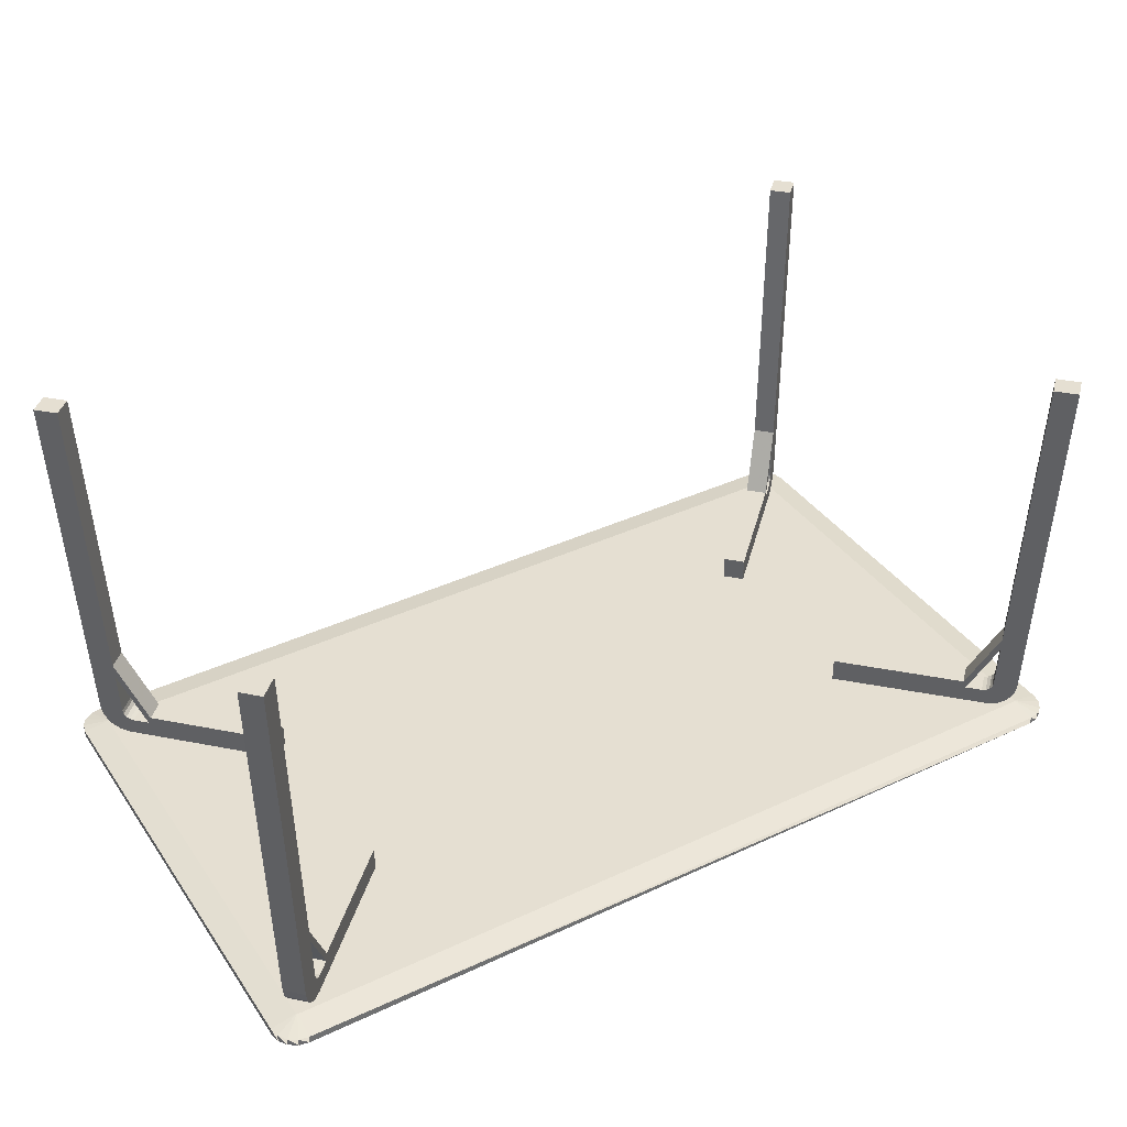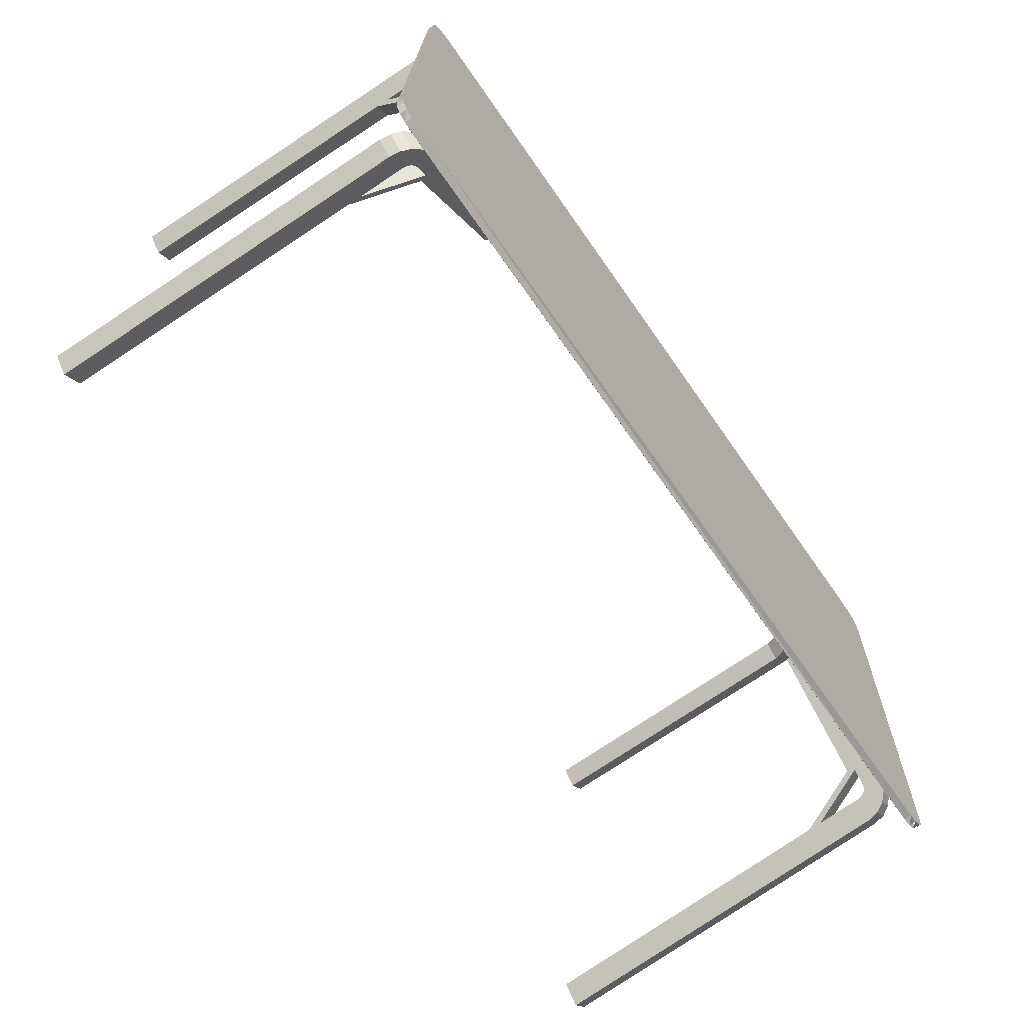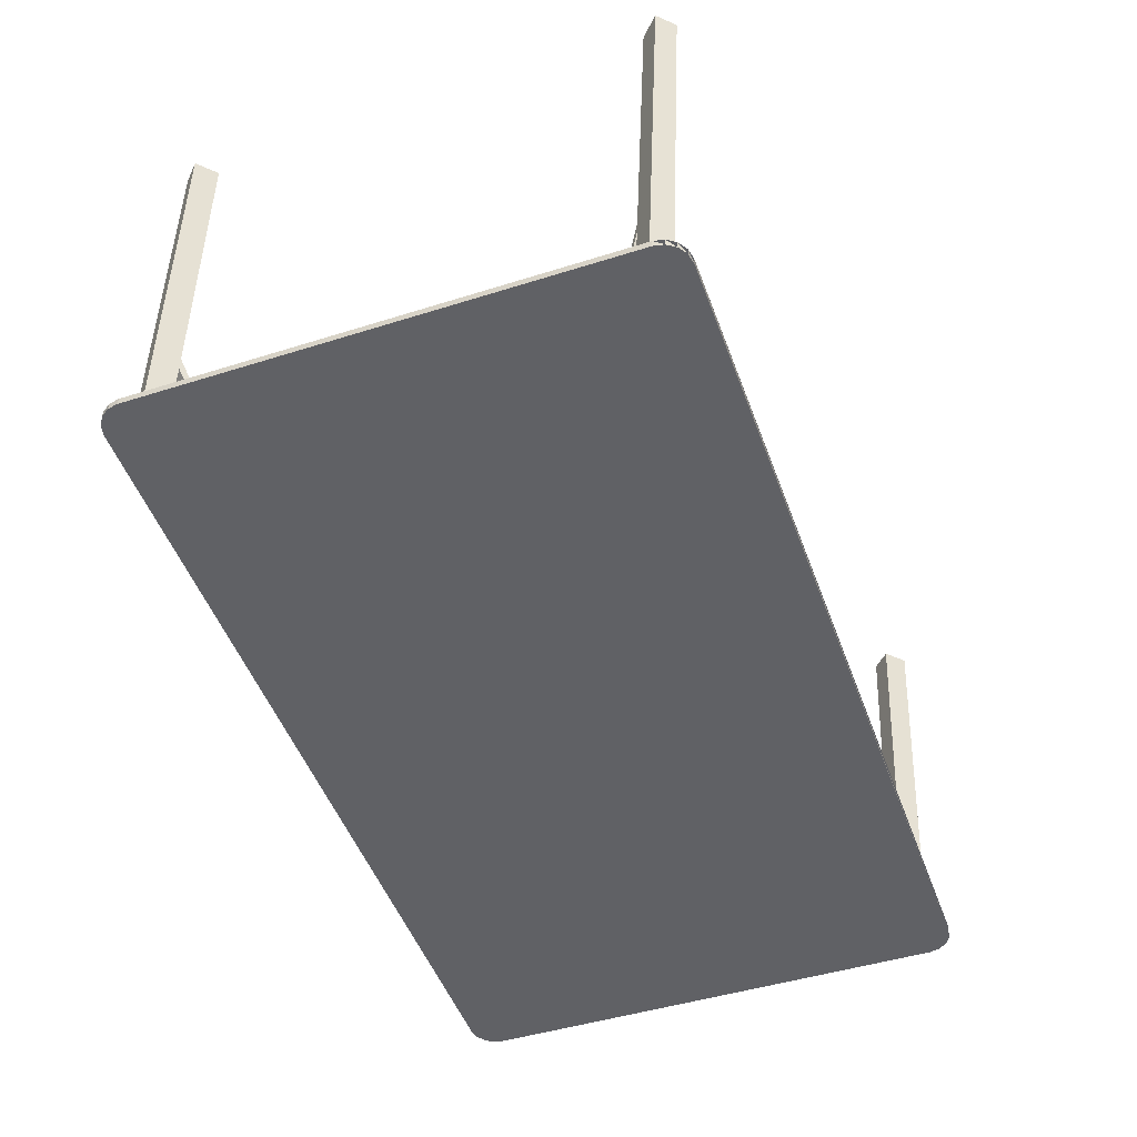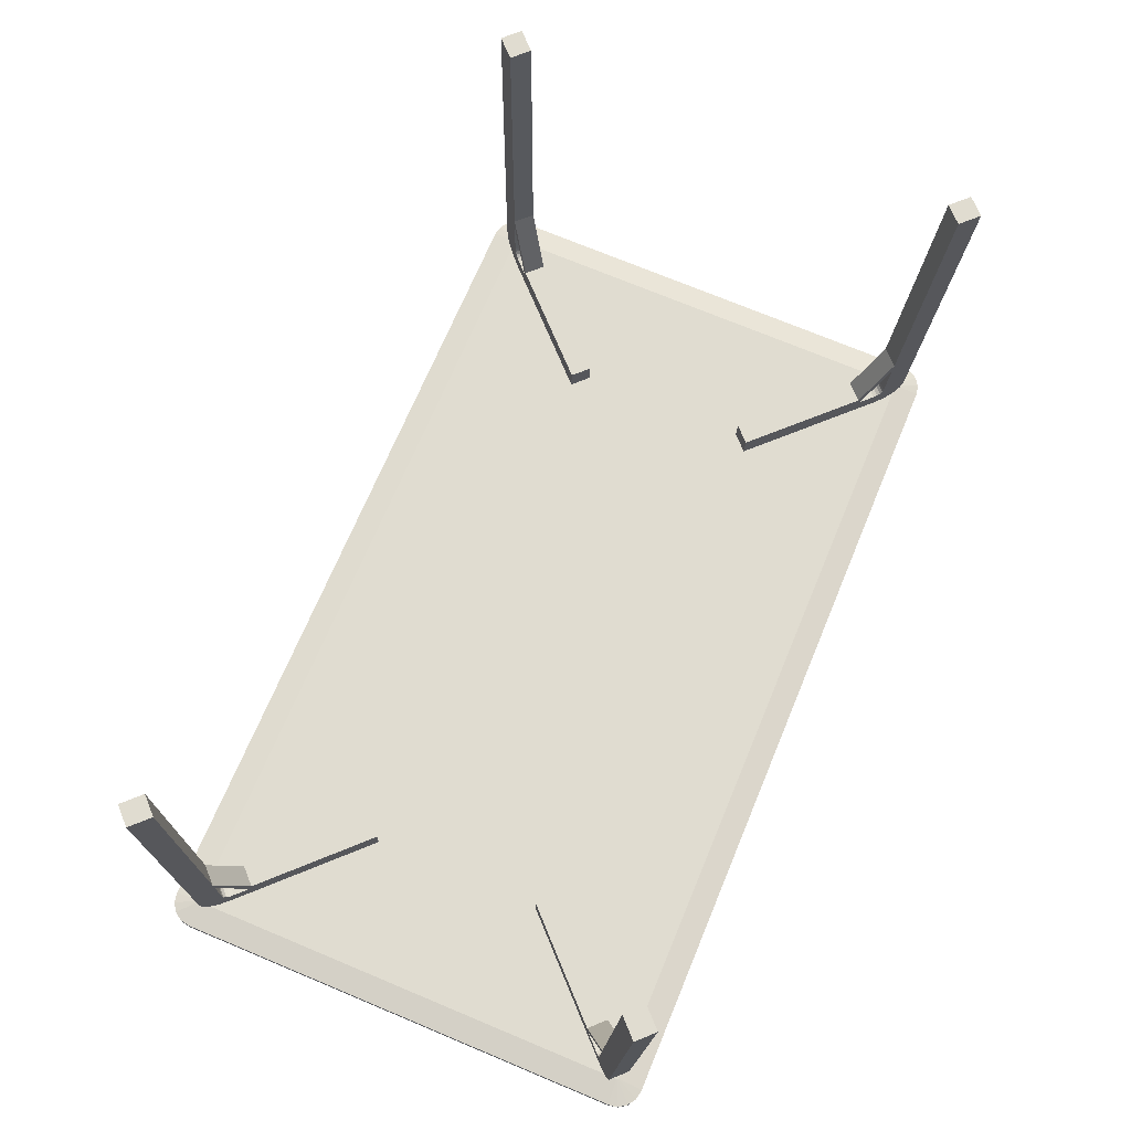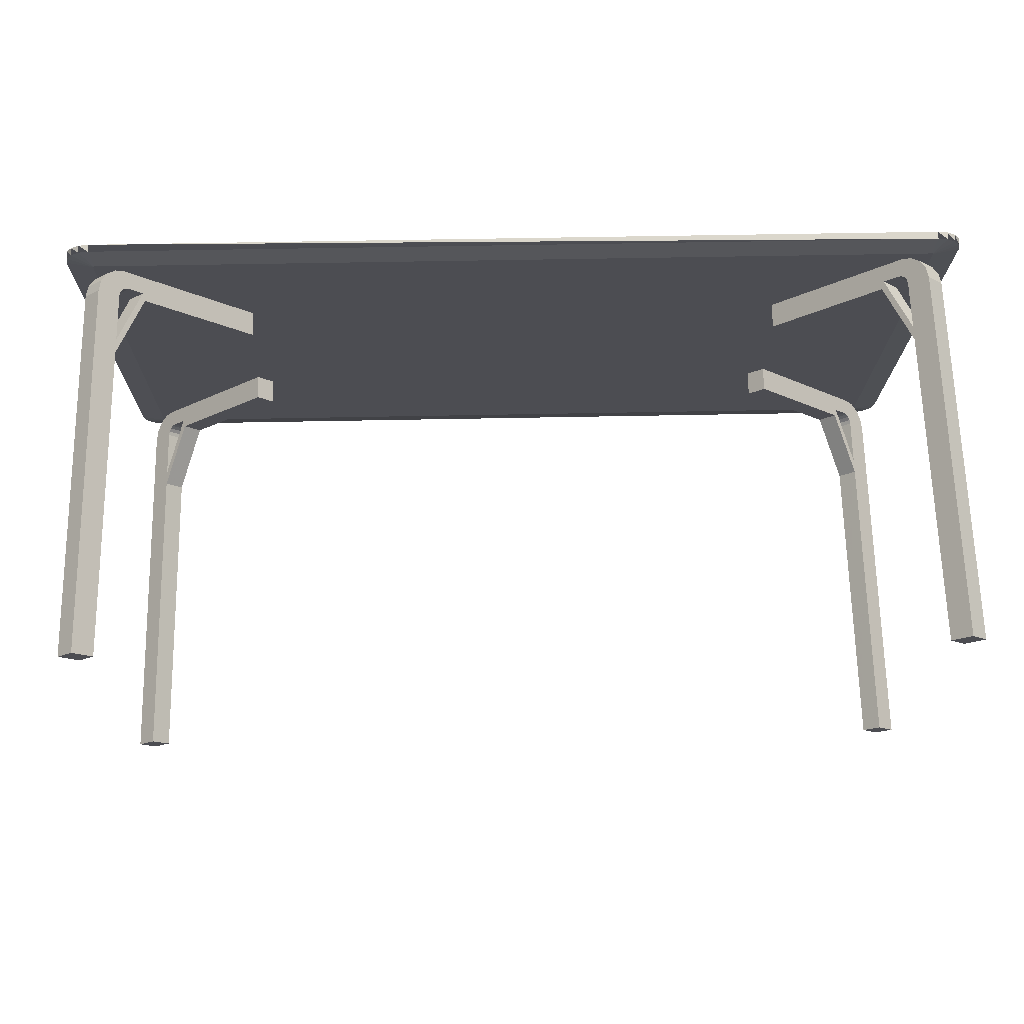
<metadata>
{"format":"obj","ext":"obj","renderer":"f3d","projection":"perspective","resolution":1024,"background":"white","views":[{"elev":35.0,"azim":148.8,"up":"+Z"},{"elev":-70.4,"azim":126.7,"up":"+Y"},{"elev":-51.9,"azim":109.3,"up":"+Z"},{"elev":67.6,"azim":111.9,"up":"+Z"},{"elev":75.6,"azim":0.4,"up":"+Y"}]}
</metadata>
<code>
v -0.4307 -0.1081 -0.02896
v -0.6173 -0.2905 -0.01709
v -0.6298 -0.3028 -0.01284
v -0.6404 -0.313 -0.00234
v -0.6097 -0.2829 0.0097
v -0.5902 -0.2639 0.008461
v -0.6473 -0.3197 0.0129
v -0.6144 -0.2875 0.01129
v -0.6183 -0.2913 0.01523
v -0.6209 -0.2938 0.02094
v -0.4296 -0.1067 0.01009
v -0.5866 -0.2603 0.02009
v -0.6219 -0.2947 0.0276
v -0.6498 -0.322 0.03065
v -0.6217 -0.2939 0.1022
v -0.6217 -0.2937 0.1243
v -0.6219 -0.29 0.6163
v -0.6498 -0.3173 0.6181
v -0.6547 -0.2774 -0.01305
v -0.6421 -0.2651 -0.01729
v -0.4556 -0.0827 -0.02917
v -0.6652 -0.2876 -0.002545
v -0.6151 -0.2385 0.008256
v -0.6345 -0.2575 0.009495
v -0.6722 -0.2943 0.01269
v -0.6392 -0.2621 0.01109
v -0.6432 -0.2659 0.01502
v -0.6458 -0.2684 0.02074
v -0.4545 -0.08129 0.009885
v -0.6115 -0.2349 0.01989
v -0.6467 -0.2693 0.02739
v -0.6746 -0.2966 0.03045
v -0.6466 -0.2685 0.102
v -0.6465 -0.2683 0.1241
v -0.6747 -0.2919 0.6179
v -0.6468 -0.2646 0.6161
v 0.6399 -0.3173 -0.0485
v 0.6274 -0.3048 -0.05204
v 0.4447 -0.1181 -0.05355
v 0.6508 -0.3278 -0.0386
v 0.6024 -0.2775 -0.02504
v 0.6215 -0.297 -0.02488
v 0.6584 -0.3347 -0.02378
v 0.6262 -0.3017 -0.02355
v 0.6302 -0.3056 -0.01984
v 0.6331 -0.3082 -0.01428
v 0.4458 -0.1167 -0.0145
v 0.5996 -0.2739 -0.01323
v 0.6344 -0.309 -0.007683
v 0.6618 -0.337 -0.006187
v 0.6384 -0.3083 0.0668
v 0.6396 -0.3081 0.08886
v 0.6949 -0.3327 0.5803
v 0.6676 -0.3047 0.5801
v 0.4701 -0.09329 -0.05517
v 0.6528 -0.2799 -0.05366
v 0.6653 -0.2925 -0.05012
v 0.6761 -0.303 -0.04022
v 0.6469 -0.2721 -0.0265
v 0.6278 -0.2527 -0.02665
v 0.6838 -0.3099 -0.0254
v 0.6515 -0.2768 -0.02517
v 0.6556 -0.2808 -0.02146
v 0.6585 -0.2834 -0.0159
v 0.4712 -0.09188 -0.01612
v 0.625 -0.249 -0.01484
v 0.6598 -0.2842 -0.009299
v 0.6872 -0.3122 -0.007803
v 0.6638 -0.2835 0.06518
v 0.665 -0.2833 0.08724
v 0.693 -0.2799 0.5785
v 0.7203 -0.3078 0.5787
v -0.6222 0.4248 -0.03923
v -0.6099 0.412 -0.04257
v -0.4273 0.2253 -0.04106
v -0.6326 0.436 -0.02951
v -0.5834 0.3867 -0.01514
v -0.6025 0.4062 -0.01529
v -0.6394 0.4439 -0.01481
v -0.6071 0.4109 -0.01404
v -0.611 0.4151 -0.0104
v -0.6135 0.4181 -0.004883
v -0.4261 0.2267 -0.002004
v -0.5799 0.3839 -0.003275
v -0.6144 0.4195 0.001697
v -0.6418 0.4475 0.002741
v -0.6142 0.4241 0.07614
v -0.6142 0.4255 0.0982
v -0.6415 0.4854 0.589
v -0.6141 0.4574 0.5892
v -0.4526 0.2005 -0.03944
v -0.6353 0.3872 -0.04095
v -0.6476 0.4 -0.03762
v -0.6579 0.4111 -0.02789
v -0.6279 0.3813 -0.01368
v -0.6088 0.3619 -0.01352
v -0.6648 0.4191 -0.01319
v -0.6325 0.3861 -0.01243
v -0.6363 0.3903 -0.00878
v -0.6389 0.3933 -0.003266
v -0.4515 0.2019 -0.000388
v -0.6053 0.3591 -0.001659
v -0.6398 0.3946 0.003313
v -0.6671 0.4227 0.004357
v -0.6396 0.3993 0.07776
v -0.6396 0.4007 0.09981
v -0.6395 0.4326 0.5908
v -0.6669 0.4605 0.5906
v 0.4482 0.2153 -0.06565
v 0.6347 0.3978 -0.07753
v 0.6475 0.4103 -0.0749
v 0.6586 0.4212 -0.06577
v 0.6287 0.3921 -0.04987
v 0.6092 0.373 -0.04863
v 0.6664 0.429 -0.05148
v 0.6334 0.3968 -0.04889
v 0.6376 0.4009 -0.04546
v 0.6405 0.4038 -0.04011
v 0.4493 0.2167 -0.02659
v 0.6063 0.3703 -0.03659
v 0.6418 0.4051 -0.03359
v 0.6698 0.4325 -0.0341
v 0.6459 0.4097 0.04075
v 0.6471 0.4111 0.06277
v 0.6754 0.4427 0.553
v 0.7033 0.47 0.5512
v 0.6723 0.3849 -0.07469
v 0.6596 0.3724 -0.07732
v 0.473 0.1899 -0.06544
v 0.6834 0.3958 -0.06557
v 0.6341 0.3476 -0.04843
v 0.6535 0.3667 -0.04967
v 0.6913 0.4036 -0.05128
v 0.6583 0.3714 -0.04868
v 0.6625 0.3755 -0.04526
v 0.6654 0.3784 -0.0399
v 0.4742 0.1913 -0.02639
v 0.6312 0.3449 -0.03639
v 0.6667 0.3797 -0.03338
v 0.6947 0.4071 -0.03389
v 0.6708 0.3843 0.04096
v 0.672 0.3857 0.06298
v 0.7282 0.4446 0.5514
v 0.7002 0.4173 0.5532
v 0.6816 0.4165 -0.07954
v 0.6739 -0.3246 -0.05266
v 0.6737 -0.3255 -0.05262
v 0.6732 -0.3263 -0.05258
v 0.6724 -0.3268 -0.05254
v 0.6715 -0.3269 -0.0525
v -0.6619 -0.3117 -0.01505
v -0.6628 -0.3115 -0.01503
v -0.6635 -0.311 -0.01503
v -0.664 -0.3102 -0.01504
v -0.6642 -0.3093 -0.01507
v -0.6565 0.4318 -0.04195
v -0.6563 0.4327 -0.04199
v -0.6558 0.4335 -0.04204
v -0.655 0.434 -0.04208
v -0.6541 0.4342 -0.04211
v 0.6793 0.4189 -0.07956
v 0.6802 0.4187 -0.07958
v 0.681 0.4182 -0.07958
v 0.6815 0.4174 -0.07957
v 0.7229 0.4182 -0.08789
v 0.7151 -0.3277 -0.06084
v 0.7118 -0.3435 -0.06017
v 0.7027 -0.3569 -0.05943
v 0.6892 -0.3657 -0.05873
v 0.6733 -0.3687 -0.05817
v -0.6649 -0.3533 -0.02058
v -0.6807 -0.35 -0.02025
v -0.694 -0.3409 -0.0202
v -0.7029 -0.3273 -0.02044
v -0.7059 -0.3114 -0.02092
v -0.6981 0.4344 -0.04798
v -0.6948 0.4502 -0.04864
v -0.6857 0.4636 -0.04938
v -0.6721 0.4724 -0.05008
v -0.6562 0.4754 -0.05065
v 0.6819 0.4601 -0.08823
v 0.6977 0.4567 -0.08856
v 0.7111 0.4476 -0.08861
v 0.7199 0.434 -0.08838
v 0.7148 -0.3281 -0.07267
v 0.7226 0.4177 -0.09972
v 0.7196 0.4336 -0.1002
v 0.7107 0.4472 -0.1004
v 0.6974 0.4563 -0.1004
v 0.6816 0.4596 -0.1001
v -0.6566 0.4749 -0.06248
v -0.6725 0.472 -0.06192
v -0.686 0.4631 -0.06122
v -0.6951 0.4498 -0.06048
v -0.6984 0.434 -0.05981
v -0.7062 -0.3119 -0.03276
v -0.7032 -0.3278 -0.03227
v -0.6944 -0.3413 -0.03204
v -0.681 -0.3504 -0.03209
v -0.6652 -0.3538 -0.03242
v 0.6729 -0.3691 -0.07
v 0.6888 -0.3661 -0.07056
v 0.7024 -0.3573 -0.07127
v 0.7115 -0.3439 -0.07201
f 2 1 3
f 3 1 4
f 6 5 4
f 4 1 6
f 4 5 7
f 5 8 7
f 8 9 7
f 9 10 7
f 1 11 6
f 11 12 6
f 10 13 7
f 7 13 14
f 6 12 15
f 13 15 14
f 12 16 15
f 15 16 14
f 16 17 18
f 16 18 14
f 20 19 21
f 19 22 21
f 24 23 22
f 22 23 21
f 22 25 24
f 24 25 26
f 26 25 27
f 27 25 28
f 21 23 29
f 29 23 30
f 28 25 31
f 25 32 31
f 31 32 33
f 23 33 30
f 30 33 34
f 33 32 34
f 32 35 34
f 34 35 36
f 23 24 6
f 6 24 5
f 24 26 5
f 5 26 8
f 26 27 8
f 8 27 9
f 27 28 9
f 9 28 10
f 28 31 10
f 10 31 13
f 31 33 13
f 13 33 15
f 33 23 15
f 15 23 6
f 20 21 2
f 2 21 1
f 21 29 1
f 1 29 11
f 29 30 11
f 11 30 12
f 30 34 12
f 12 34 16
f 34 36 16
f 16 36 17
f 36 35 17
f 17 35 18
f 35 32 18
f 18 32 14
f 32 25 14
f 14 25 7
f 25 22 7
f 7 22 4
f 22 19 4
f 4 19 3
f 19 20 3
f 3 20 2
f 38 37 39
f 37 40 39
f 42 41 40
f 40 41 39
f 40 43 42
f 42 43 44
f 44 43 45
f 45 43 46
f 39 41 47
f 47 41 48
f 46 43 49
f 43 50 49
f 49 50 51
f 41 51 48
f 48 51 52
f 51 50 52
f 50 53 52
f 52 53 54
f 56 55 57
f 57 55 58
f 60 59 58
f 58 55 60
f 58 59 61
f 59 62 61
f 62 63 61
f 63 64 61
f 55 65 60
f 65 66 60
f 64 67 61
f 61 67 68
f 60 66 69
f 67 69 68
f 66 70 69
f 69 70 68
f 70 71 72
f 70 72 68
f 42 59 41
f 41 59 60
f 44 62 42
f 42 62 59
f 45 63 44
f 44 63 62
f 46 64 45
f 45 64 63
f 49 67 46
f 46 67 64
f 51 69 49
f 49 69 67
f 41 60 51
f 51 60 69
f 39 55 38
f 38 55 56
f 47 65 39
f 39 65 55
f 48 66 47
f 47 66 65
f 52 70 48
f 48 70 66
f 54 71 52
f 52 71 70
f 53 72 54
f 54 72 71
f 50 68 53
f 53 68 72
f 43 61 50
f 50 61 68
f 40 58 43
f 43 58 61
f 37 57 40
f 40 57 58
f 38 56 37
f 37 56 57
f 74 73 75
f 73 76 75
f 78 77 76
f 76 77 75
f 76 79 78
f 78 79 80
f 80 79 81
f 81 79 82
f 75 77 83
f 83 77 84
f 82 79 85
f 79 86 85
f 85 86 87
f 77 87 84
f 84 87 88
f 87 86 88
f 86 89 88
f 88 89 90
f 92 91 93
f 93 91 94
f 96 95 94
f 94 91 96
f 94 95 97
f 95 98 97
f 98 99 97
f 99 100 97
f 91 101 96
f 101 102 96
f 100 103 97
f 97 103 104
f 96 102 105
f 103 105 104
f 102 106 105
f 105 106 104
f 106 107 108
f 106 108 104
f 78 95 77
f 77 95 96
f 80 98 78
f 78 98 95
f 81 99 80
f 80 99 98
f 82 100 81
f 81 100 99
f 85 103 82
f 82 103 100
f 87 105 85
f 85 105 103
f 77 96 87
f 87 96 105
f 75 91 74
f 74 91 92
f 83 101 75
f 75 101 91
f 84 102 83
f 83 102 101
f 88 106 84
f 84 106 102
f 90 107 88
f 88 107 106
f 89 108 90
f 90 108 107
f 86 104 89
f 89 104 108
f 79 97 86
f 86 97 104
f 76 94 79
f 79 94 97
f 73 93 76
f 76 93 94
f 74 92 73
f 73 92 93
f 110 109 111
f 111 109 112
f 114 113 112
f 112 109 114
f 112 113 115
f 113 116 115
f 116 117 115
f 117 118 115
f 109 119 114
f 119 120 114
f 118 121 115
f 115 121 122
f 114 120 123
f 121 123 122
f 120 124 123
f 123 124 122
f 124 125 126
f 124 126 122
f 128 127 129
f 127 130 129
f 132 131 130
f 130 131 129
f 130 133 132
f 132 133 134
f 134 133 135
f 135 133 136
f 129 131 137
f 137 131 138
f 136 133 139
f 133 140 139
f 139 140 141
f 131 141 138
f 138 141 142
f 141 140 142
f 140 143 142
f 142 143 144
f 131 132 114
f 114 132 113
f 132 134 113
f 113 134 116
f 134 135 116
f 116 135 117
f 135 136 117
f 117 136 118
f 136 139 118
f 118 139 121
f 139 141 121
f 121 141 123
f 141 131 123
f 123 131 114
f 128 129 110
f 110 129 109
f 129 137 109
f 109 137 119
f 137 138 119
f 119 138 120
f 138 142 120
f 120 142 124
f 142 144 124
f 124 144 125
f 144 143 125
f 125 143 126
f 143 140 126
f 126 140 122
f 140 133 122
f 122 133 115
f 133 130 115
f 115 130 112
f 130 127 112
f 112 127 111
f 127 128 111
f 111 128 110
f 146 145 147
f 147 145 148
f 148 145 149
f 149 145 150
f 150 145 151
f 151 145 152
f 152 145 153
f 153 145 154
f 154 145 155
f 155 145 156
f 156 145 157
f 157 145 158
f 158 145 159
f 159 145 160
f 160 145 161
f 161 145 162
f 162 145 163
f 163 145 164
f 145 146 165
f 165 146 166
f 146 147 166
f 166 147 167
f 147 148 167
f 167 148 168
f 148 149 168
f 168 149 169
f 149 150 169
f 169 150 170
f 150 151 170
f 170 151 171
f 151 152 171
f 171 152 172
f 152 153 172
f 172 153 173
f 153 154 173
f 173 154 174
f 154 155 174
f 174 155 175
f 155 156 175
f 175 156 176
f 156 157 176
f 176 157 177
f 157 158 177
f 177 158 178
f 158 159 178
f 178 159 179
f 179 160 180
f 159 160 179
f 160 161 180
f 180 161 181
f 161 162 181
f 181 162 182
f 162 163 182
f 182 163 183
f 163 164 183
f 183 164 184
f 164 145 184
f 184 145 165
f 186 185 187
f 187 185 188
f 188 185 189
f 189 185 190
f 190 185 191
f 191 185 192
f 192 185 193
f 193 185 194
f 194 185 195
f 195 185 196
f 196 185 197
f 197 185 198
f 198 185 199
f 199 185 200
f 200 185 201
f 201 185 202
f 202 185 203
f 203 185 204
f 168 169 166
f 169 170 166
f 170 171 166
f 171 172 166
f 172 173 166
f 173 174 166
f 174 175 166
f 175 166 176
f 176 166 177
f 177 166 178
f 178 179 166
f 179 166 180
f 180 166 181
f 181 166 182
f 182 166 183
f 183 166 184
f 166 167 185
f 185 167 204
f 167 168 204
f 204 168 203
f 203 169 202
f 202 170 201
f 201 171 200
f 200 172 199
f 199 173 198
f 198 174 197
f 197 175 196
f 196 176 195
f 195 177 194
f 194 178 193
f 193 179 192
f 192 180 191
f 191 181 190
f 190 182 189
f 189 183 188
f 188 184 187
f 187 165 186
f 165 166 186
f 186 166 185

</code>
